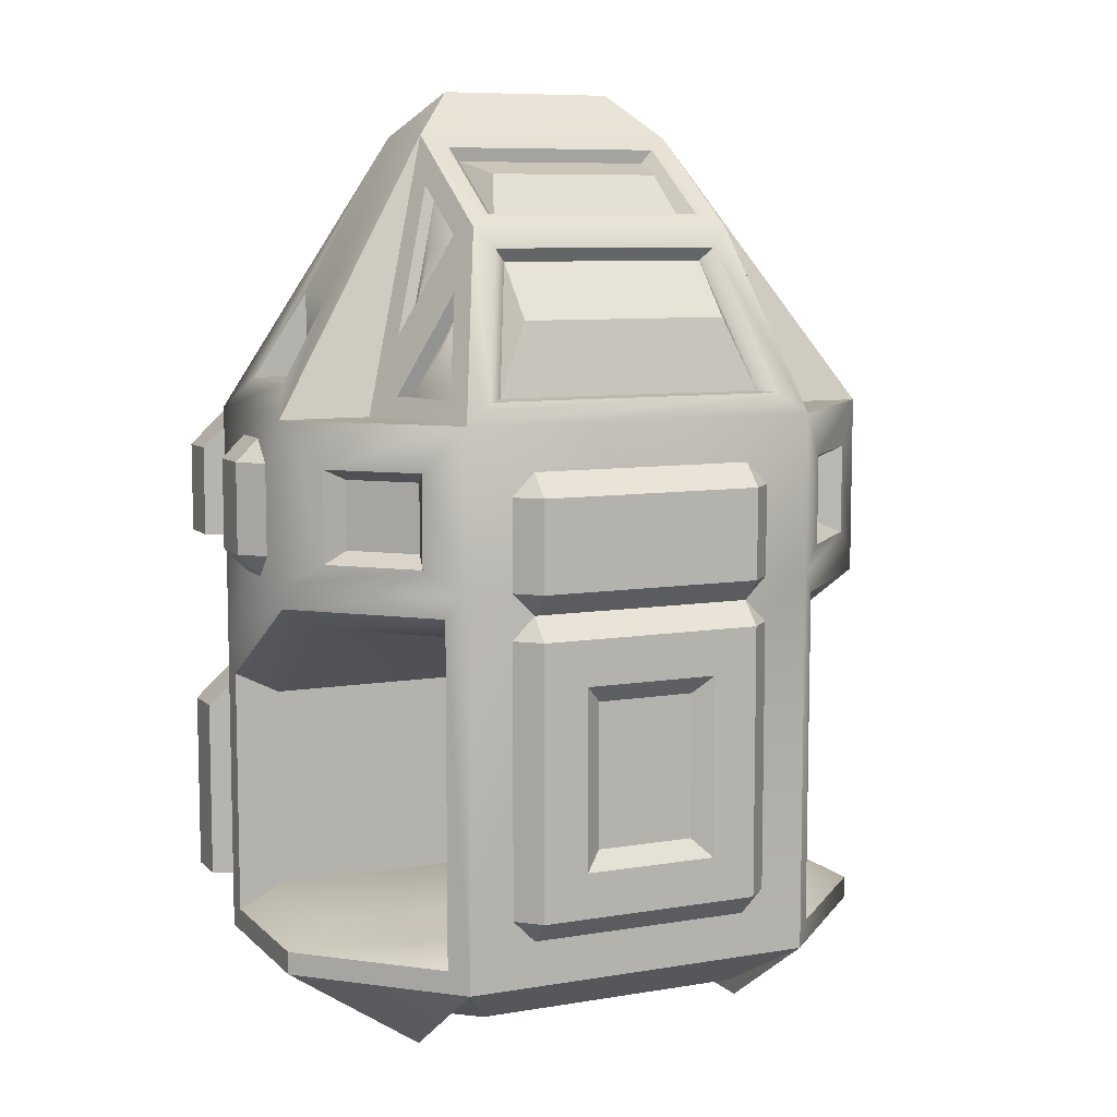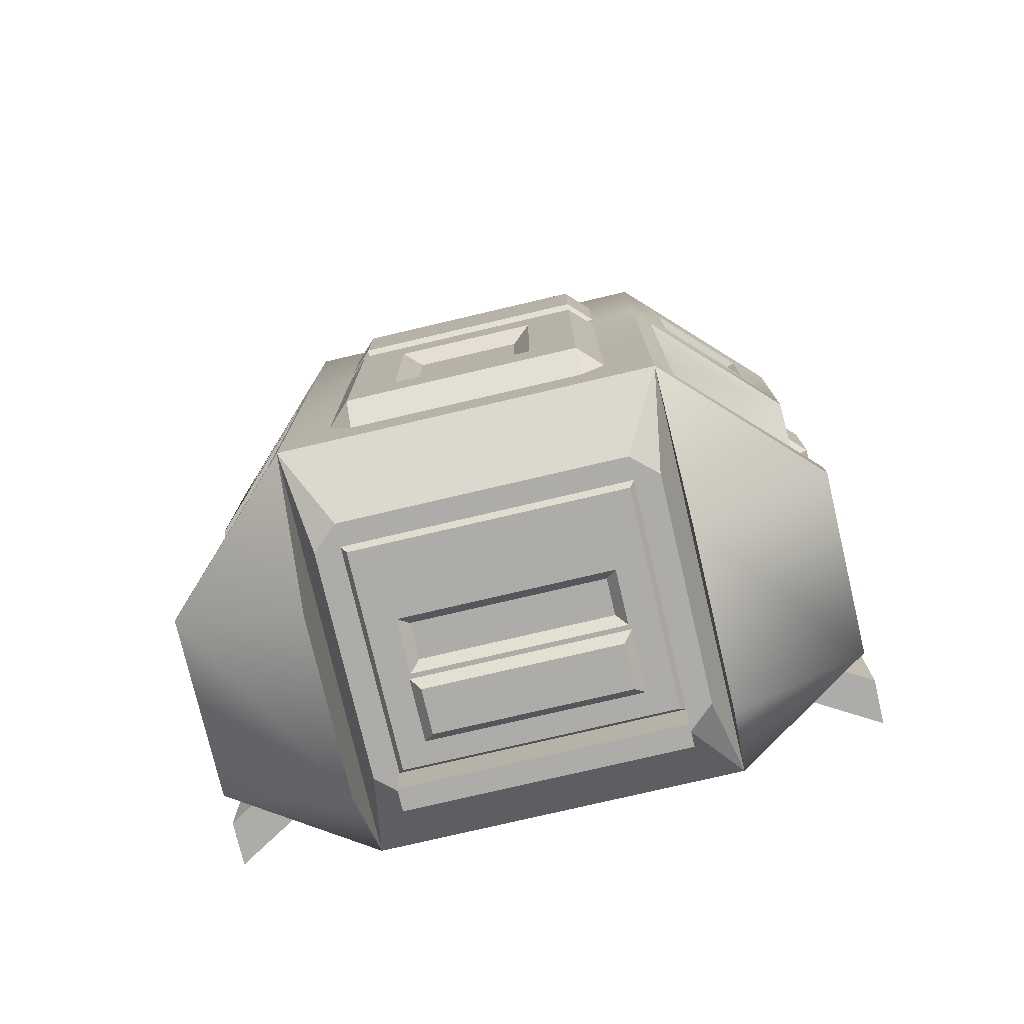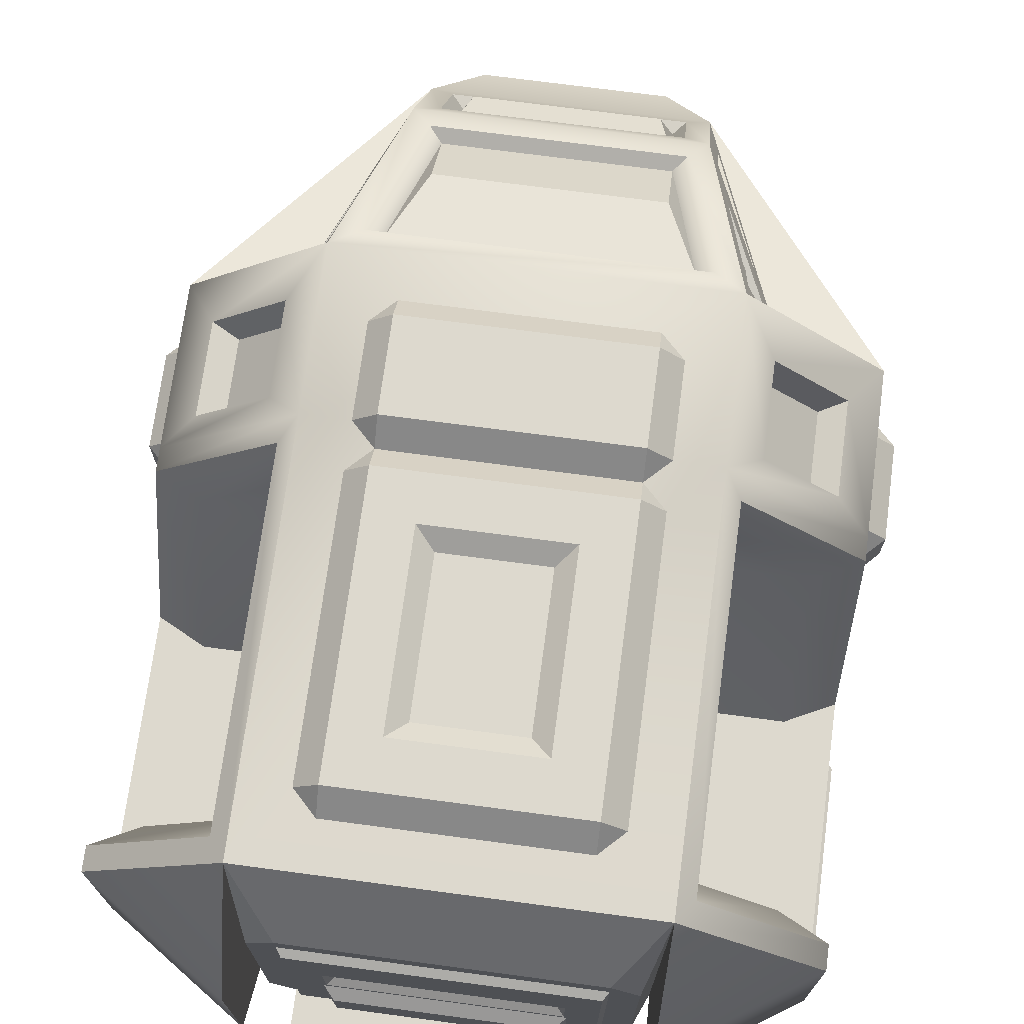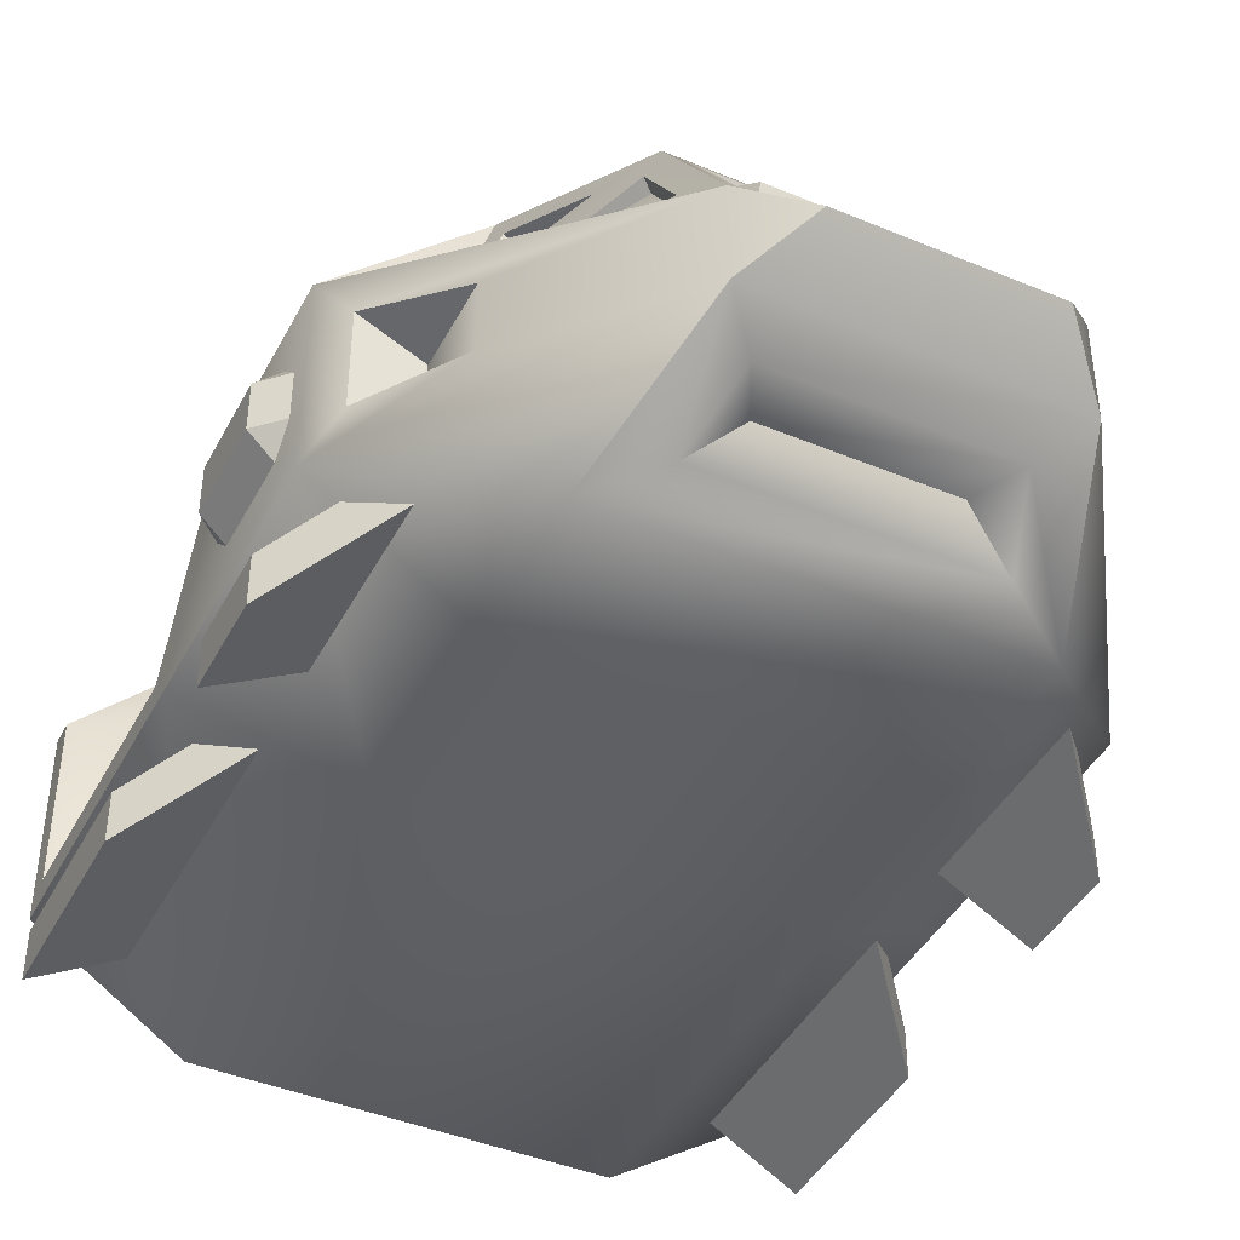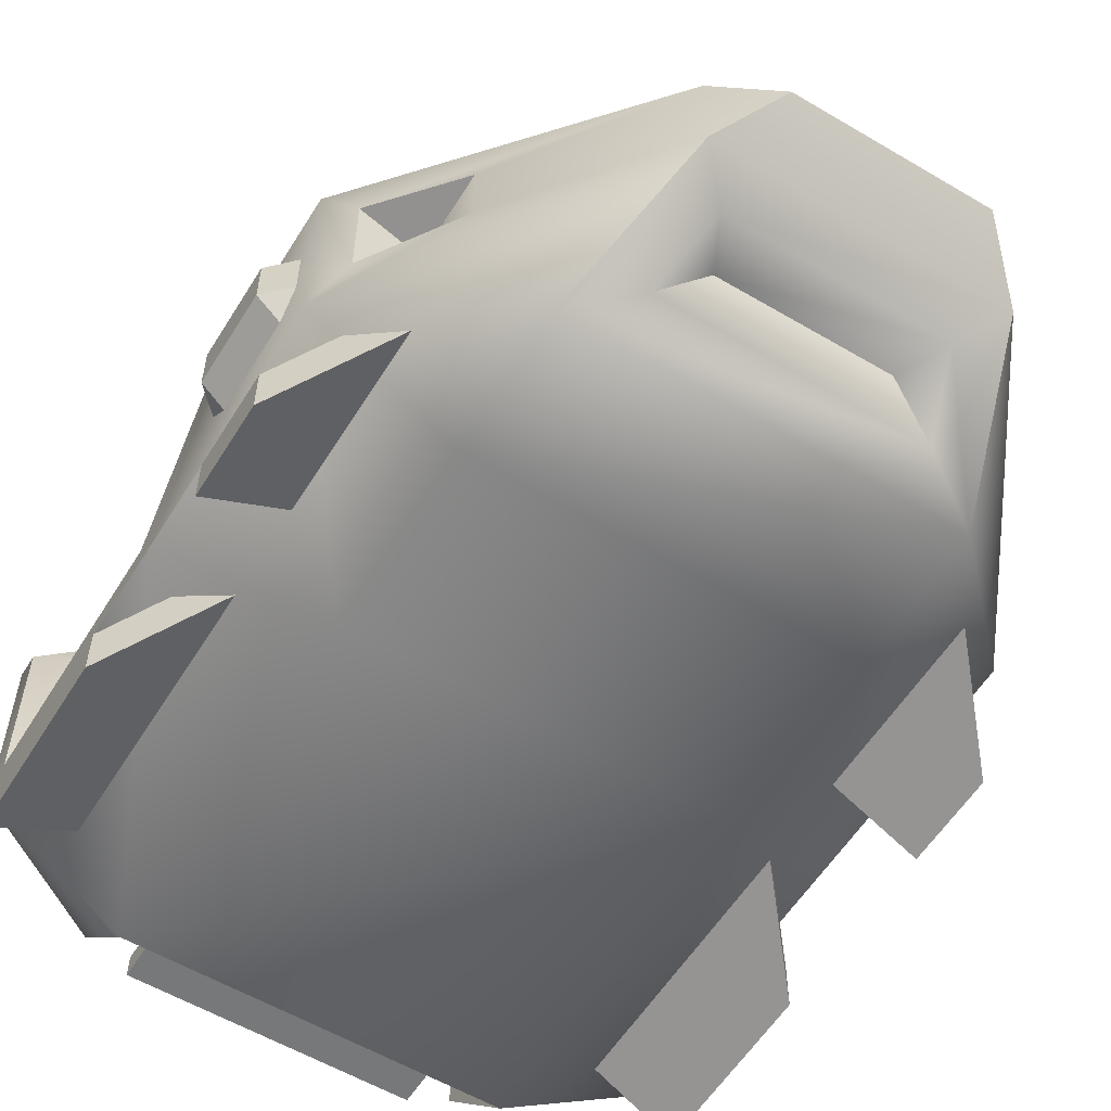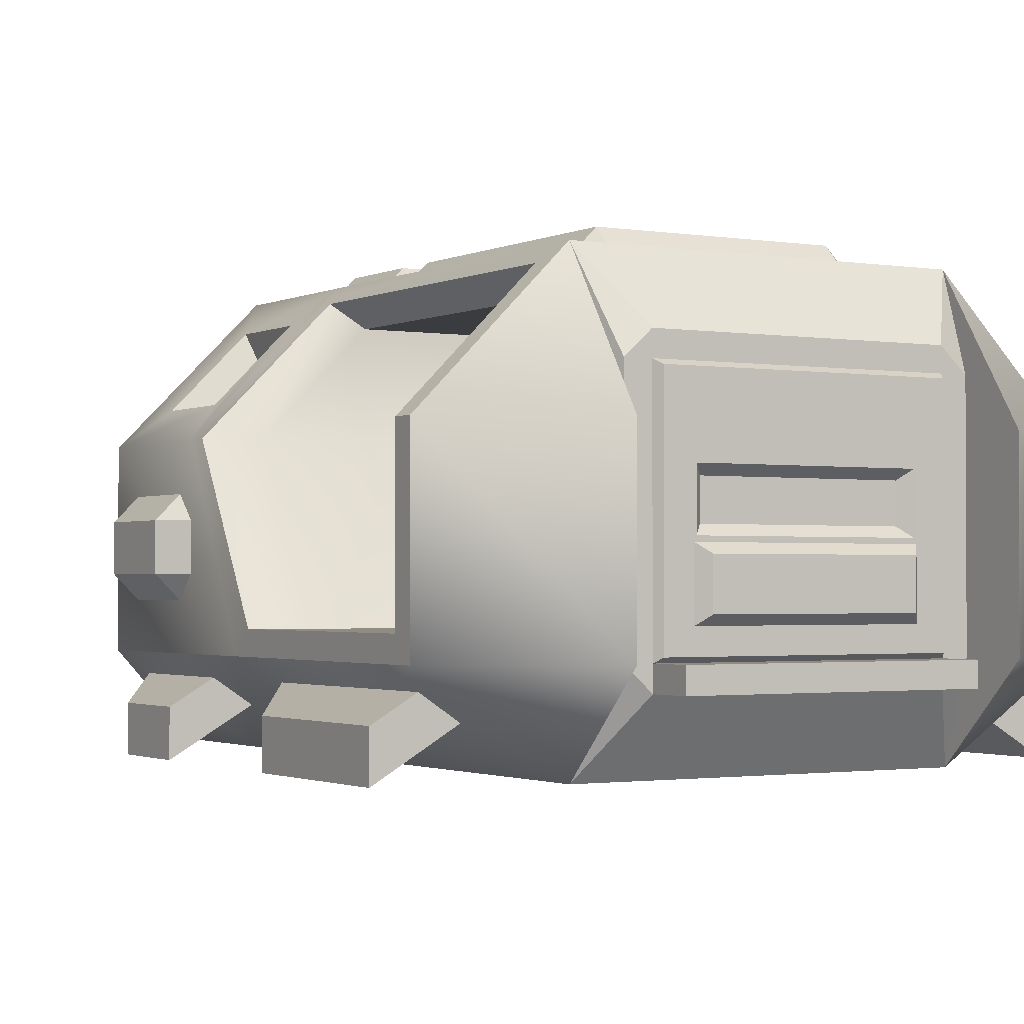
<metadata>
{"format":"obj","ext":"obj","renderer":"f3d","projection":"perspective","resolution":1024,"background":"white","views":[{"elev":8.2,"azim":155.3,"up":"+Z"},{"elev":-76.9,"azim":-166.8,"up":"+Z"},{"elev":71.8,"azim":-172.4,"up":"+Y"},{"elev":-42.9,"azim":-26.3,"up":"+Y"},{"elev":-57.3,"azim":-31.6,"up":"+Y"},{"elev":-1.6,"azim":149.0,"up":"+Y"}]}
</metadata>
<code>
o dropship_Cube.262
v -0.2718 0.05408 0.7811
v -0.5308 0.283 0.6538
v -0.654 0.283 0.469
v -0.6293 0.6707 0.3
v -0.4 0 -0.8
v -0.7 0.25 -0.75
v -0.4 0.2 -1
v -0.4 0.6 -1
v -0.7 0.6 -0.75
v 0.2718 0.05408 0.7811
v 0.654 0.283 0.469
v 0.5308 0.283 0.6538
v 0.5308 0.4293 0.6538
v 0.6293 0.6707 0.3
v 0.4 0.2 -1
v 0.7 0.25 -0.75
v 0.7 0.6 -0.75
v 0.4 0.6 -1
v -0.5308 0.4293 0.6538
v -0.4707 0.8293 0.3
v -0.5 0.6 0.4
v 0.4707 0.8293 0.3
v 0.5 0.6 0.4
v 0.3 0.7 0.8
v -0.3 0.7 0.8
v -0.4354 0.8646 -0.75
v 0.4 0 -0.8
v 0.4354 0.8646 -0.75
v -0.4 0 0
v -0.7 0.25 -0.2
v -0.6293 0.6707 0.1
v 0.7 0.25 -0.2
v 0.6293 0.6707 0.1
v 0.4 0 0
v -0.4707 0.8293 0.1
v 0.4707 0.8293 0.1
v -0.7 0.6 -0
v -0.654 0.4909 0.469
v -0.4 0.9 0.4
v 0.654 0.4909 0.469
v 0.4 0.9 0.4
v 0.4354 0.8646 0
v 0.7 0.6 0.05
v -0.4354 0.8646 0
v 0.5741 0.6552 0.275
v 0.4552 0.7741 0.275
v 0.4552 0.7741 0.125
v 0.5741 0.6552 0.125
v -0.5741 0.6552 0.125
v -0.5741 0.6552 0.275
v -0.4552 0.7741 0.275
v -0.4552 0.7741 0.125
v -0.4 0 0.4
v 0.4 0 0.4
v -0.25 0.95 0.25
v 0.25 0.95 0.25
v 0.3 0.9 0.05
v 0.25 0.95 0.05
v -0.25 0.95 0.05
v -0.25 0.9 0
v -0.3 0.9 0.25
v -0.25 0.9 0.3
v 0.25 0.9 0.3
v 0.3 0.9 0.25
v 0.25 0.9 0
v -0.3 0.9 0.05
v -0.3 0.9 -0.65
v 0.25 0.9 -0.7
v 0.3 0.9 -0.05
v 0.25 0.9 0
v -0.25 0.9 0
v -0.3 0.9 -0.05
v -0.25 0.9 -0.7
v -0.15 0.95 -0.55
v 0.15 0.95 -0.55
v 0.3 0.9 -0.65
v 0.15 0.95 -0.15
v -0.15 0.95 -0.15
v -0.3505 0.7168 0.6652
v -0.4052 0.8262 0.4465
v -0.4599 0.6622 0.4465
v 0.3229 0.6449 0.7833
v 0.3229 0.4861 0.8892
v 0.4288 0.592 0.5715
v 0.25 0.6584 0.8277
v -0.25 0.6584 0.8277
v -0.25 0.4416 0.9723
v 0.25 0.4416 0.9723
v 0.3376 0.8776 0.4447
v -0.3376 0.8776 0.4447
v -0.2599 0.7224 0.7553
v 0.2599 0.7224 0.7553
v 0.4052 0.8262 0.4465
v 0.3505 0.7168 0.6652
v 0.4599 0.6622 0.4465
v -0.3229 0.4861 0.8892
v -0.3229 0.6449 0.7833
v -0.4288 0.592 0.5715
v -0.3324 0.7108 0.64
v -0.3813 0.8087 0.4442
v -0.4303 0.6618 0.4442
v 0.3025 0.6307 0.7693
v 0.3025 0.4884 0.8641
v 0.3973 0.5832 0.5797
v -0.2239 0.6321 0.8128
v 0.2239 0.6321 0.8128
v 0.2239 0.4379 0.9422
v -0.2239 0.4379 0.9422
v 0.3023 0.8453 0.4488
v -0.3023 0.8453 0.4488
v 0.2328 0.7063 0.727
v -0.2328 0.7063 0.727
v 0.3813 0.8087 0.4442
v 0.3324 0.7108 0.64
v 0.4303 0.6618 0.4442
v -0.3025 0.4884 0.8641
v -0.3025 0.6307 0.7693
v -0.3973 0.5832 0.5797
v -0.1949 0.559 0.9135
v 0.1949 0.559 0.9135
v 0.233 0.8145 0.6072
v -0.233 0.8145 0.6072
v -0.3981 0.7344 0.5252
v 0.3525 0.5783 0.7469
v 0.3981 0.7344 0.5252
v -0.3525 0.5783 0.7469
v -0.2259 0.1459 0.9189
v -0.7 0.2 0.4
v 0.7 0.2 0.4
v 0.2259 0.1459 0.9189
v 0.3 0.4 1
v 0.7 0.6 0.4
v -0.7 0.6 0.4
v -0.3 0.4 1
v -0.5308 0.283 0.4714
v 0.5308 0.283 0.4714
v 0.5308 0.4293 0.4714
v -0.5308 0.4293 0.4714
v -0.7 0.2 -0.15
v -0.7 0.2 -0.8
v -0.7 0.6 -0.8
v -0.4 0.9 -0.8
v 0.7 0.6 -0.8
v 0.7 0.2 -0.8
v 0.4 0.9 -0.8
v -0.4 0.9 0.05
v 0.7 0.2 -0.15
v 0.4 0.9 0.05
v 0.7 0.6 -0
v -0.7 0.6 0.05
v 0.6 0.6 -0.05
v 0.6 0.6 -0.7
v 0.6 0.25 -0.7
v 0.3854 0.8146 -0.7
v 0.6 0.25 -0.25
v 0.3854 0.8146 -0.05
v -0.6 0.6 -0.7
v -0.6 0.6 -0.05
v -0.6 0.25 -0.25
v -0.6 0.25 -0.7
v -0.3854 0.8146 -0.7
v -0.3854 0.8146 -0.05
v -0.25 0.95 -0.65
v 0.25 0.95 -0.65
v -0.25 0.95 -0.05
v 0.25 0.95 -0.05
v -0.11 0.92 -0.51
v 0.11 0.92 -0.51
v -0.11 0.92 -0.19
v 0.11 0.92 -0.19
v -0.7 0.3 0.3
v -0.7 0.35 0.35
v -0.75 0.35 0.3
v -0.7 0.45 0.35
v -0.7 0.5 0.3
v -0.75 0.45 0.3
v -0.7 0.3 0.1
v -0.75 0.35 0.1
v -0.7 0.35 0.05
v -0.7 0.5 0.1
v -0.7 0.45 0.05
v -0.75 0.45 0.1
v 0.7 0.3 0.3
v 0.75 0.35 0.3
v 0.7 0.35 0.35
v 0.7 0.5 0.3
v 0.7 0.45 0.35
v 0.75 0.45 0.3
v 0.7 0.3 0.1
v 0.7 0.35 0.05
v 0.75 0.35 0.1
v 0.7 0.5 0.1
v 0.75 0.45 0.1
v 0.7 0.45 0.05
v -0.4 0 0.7
v -0.3 0.2 1
v 0.3 0.2 1
v 0.4 0 0.7
v -0.1769 0.1416 0.8223
v 0.1769 0.1416 0.8223
v 0.2 0.3 1.1
v -0.2 0.3 1.1
v 0.72 0.1 -0.7
v 0.72 0 -0.7
v 0.72 0.1 -0.3
v 0.72 0 -0.3
v 0.55 0.2 -0.7
v 0.55 0.1 -0.7
v 0.55 0.2 -0.1
v 0.55 0.1 -0.1
v -0.55 0.2 -0.7
v -0.55 0.1 -0.7
v -0.55 0.2 -0.1
v -0.55 0.1 -0.1
v -0.72 0.1 -0.7
v -0.72 0 -0.7
v -0.72 0.1 -0.3
v -0.72 0 -0.3
v 0.72 0.1 0.1
v 0.72 0 0.1
v 0.72 0.1 0.3
v 0.72 0 0.3
v 0.55 0.2 0.1
v 0.55 0.1 0.1
v 0.55 0.2 0.5
v 0.55 0.1 0.5
v -0.55 0.2 0.1
v -0.55 0.1 0.1
v -0.55 0.2 0.5
v -0.55 0.1 0.5
v -0.72 0.1 0.1
v -0.72 0 0.1
v -0.72 0.1 0.3
v -0.72 0 0.3
v 0.3059 0.2 -0.9056
v -0.3059 0.2 -0.9056
v -0.3059 0.7 -0.9056
v 0.3059 0.7 -0.9056
v -0.3059 0.15 -0.9056
v -0.3615 0.2 -0.9056
v 0.3615 0.2 -0.9056
v 0.3059 0.15 -0.9056
v 0.3059 0.75 -0.9056
v 0.3615 0.7 -0.9056
v -0.3615 0.7 -0.9056
v -0.3059 0.75 -0.9056
v -0.2296 0.53 -0.9222
v -0.2296 0.41 -0.9222
v 0.2296 0.41 -0.9222
v 0.2296 0.53 -0.9222
v -0.2948 0.69 -0.9222
v -0.2948 0.21 -0.9222
v 0.2948 0.21 -0.9222
v 0.2948 0.69 -0.9222
v -0.2074 0.51 -0.9
v -0.2074 0.43 -0.9
v 0.2074 0.43 -0.9
v 0.2074 0.51 -0.9
v 0.2132 0.2801 -0.9462
v 0.2132 0.3799 -0.9462
v 0.2353 0.2602 -0.9216
v 0.2353 0.3998 -0.9216
v -0.2132 0.2801 -0.9462
v -0.2132 0.3799 -0.9462
v -0.2353 0.2602 -0.9216
v -0.2353 0.3998 -0.9216
v 0.3059 0.15 -1
v 0.3059 0.2 -1
v -0.3059 0.15 -1
v -0.3059 0.2 -1
f 191 193 188 184
f 173 176 182 178
f 171 172 173
f 174 175 176
f 177 178 179
f 180 181 182
f 183 184 185
f 186 187 188
f 189 190 191
f 192 193 194
f 177 171 173 178
f 172 174 176 173
f 175 180 182 176
f 181 179 178 182
f 193 191 190 194
f 183 189 191 184
f 192 186 188 193
f 187 185 184 188
f 203 205 206 204
f 205 209 210 206
f 207 203 204 208
f 205 203 207 209
f 210 208 204 206
f 213 217 218 214
f 217 215 216 218
f 215 211 212 216
f 213 211 215 217
f 218 216 212 214
f 219 221 222 220
f 221 225 226 222
f 223 219 220 224
f 221 219 223 225
f 226 224 220 222
f 229 233 234 230
f 233 231 232 234
f 231 227 228 232
f 229 227 231 233
f 234 232 228 230
f 196 197 201 202
f 147 43 132 129
f 148 146 39 41
f 6 30 159 160
f 195 196 128
f 5 140 7
f 142 8 141
f 198 129 197
f 27 15 144
f 145 143 18
f 53 195 128
f 19 38 138
f 26 9 157 161
f 8 7 140 141
f 143 144 15 18
f 34 27 144 147
f 36 22 46 47
f 12 11 136
f 130 127 199 200
f 88 85 106 107
f 98 96 116 118
f 89 90 110 109
f 85 86 105 106
f 96 97 117 116
f 80 81 101 100
f 21 39 133
f 134 21 133
f 132 23 131
f 23 132 41
f 5 7 8 142
f 15 27 145 18
f 5 27 34 29
f 28 42 156 154
f 54 34 147 129
f 35 31 49 52
f 5 29 139 140
f 128 133 150 139
f 145 142 146 148
f 149 32 155 151
f 4 31 150 133
f 20 4 133 39
f 14 22 41 132
f 22 36 148 41
f 33 14 132 43
f 35 20 39 146
f 36 33 43 148
f 31 35 146 150
f 47 46 45 48
f 33 36 47 48
f 14 33 48 45
f 22 14 45 46
f 51 52 49 50
f 20 35 52 51
f 4 20 51 50
f 31 4 50 49
f 29 34 54 53
f 198 54 129
f 29 53 128 139
f 53 54 198 195
f 62 63 56 55
f 58 56 64 57
f 55 59 66 61
f 59 58 65 60
f 61 62 55
f 64 56 63
f 65 58 57
f 60 66 59
f 58 59 55 56
f 77 75 168 170
f 73 67 163
f 68 164 76
f 69 166 70
f 72 71 165
f 163 164 68 73
f 165 163 67 72
f 164 166 69 76
f 71 70 166 165
f 25 39 80 79
f 39 21 81 80
f 21 25 79 81
f 24 131 83 82
f 131 23 84 83
f 23 24 82 84
f 24 25 86 85
f 25 134 87 86
f 134 131 88 87
f 131 24 85 88
f 41 39 90 89
f 39 25 91 90
f 25 24 92 91
f 24 41 89 92
f 41 24 94 93
f 24 23 95 94
f 23 41 93 95
f 134 25 97 96
f 25 21 98 97
f 21 134 96 98
f 114 115 125
f 100 101 123
f 111 109 121
f 112 111 121 122
f 117 118 126
f 103 104 124
f 93 94 114 113
f 82 83 103 102
f 92 89 109 111
f 97 98 118 117
f 86 87 108 105
f 95 93 113 115
f 84 82 102 104
f 90 91 112 110
f 79 80 100 99
f 87 88 107 108
f 94 95 115 114
f 83 84 104 103
f 91 92 111 112
f 81 79 99 101
f 108 107 120 119
f 107 106 120
f 110 112 122
f 109 110 122 121
f 105 108 119
f 106 105 119 120
f 102 103 124
f 116 117 126
f 99 100 123
f 113 114 125
f 104 102 124
f 118 116 126
f 101 99 123
f 115 113 125
f 2 3 128 196
f 11 12 197 129
f 13 40 132 131
f 3 38 133 128
f 13 131 197
f 40 11 129 132
f 38 19 134 133
f 19 2 196
f 135 138 38 3
f 137 136 11 40
f 13 12 136 137
f 40 13 137
f 3 2 135
f 2 19 138 135
f 30 6 140 139
f 6 9 141 140
f 9 26 142 141
f 17 16 144 143
f 28 17 143 145
f 26 44 146 142
f 16 32 147 144
f 42 28 145 148
f 149 42 148 43
f 44 37 150 146
f 37 30 139 150
f 32 149 43 147
f 162 161 154 156
f 158 162 156 151
f 16 17 152 153
f 42 149 151 156
f 32 16 153 155
f 17 28 154 152
f 159 158 151 155
f 160 159 155 153
f 37 44 162 158
f 44 26 161 162
f 9 6 160 157
f 30 37 158 159
f 161 157 152 154
f 157 160 153 152
f 74 75 164 163
f 78 74 163 165
f 75 77 166 164
f 77 78 165 166
f 168 167 169 170
f 75 74 167 168
f 78 77 170 169
f 74 78 169 167
f 134 19 196
f 12 13 197
f 1 127 196 195
f 130 10 198 197
f 127 130 197 196
f 10 1 195 198
f 127 1 199
f 1 10 200 199
f 10 130 200
f 197 131 201
f 134 196 202
f 131 134 202 201
f 236 237 251 252
f 145 27 241 244
f 142 145 243 246
f 5 142 245 240
f 245 246 237
f 145 244 243
f 245 142 246
f 239 5 240
f 241 27 242
f 27 5 239 242
f 243 244 238
f 244 241 235 238
f 241 242 235
f 246 243 238 237
f 240 245 237 236
f 239 240 236
f 239 236 270 269
f 249 248 256 257
f 237 238 254 251
f 238 235 253 254
f 235 236 252 253
f 247 248 252 251
f 249 250 254 253
f 248 249 253 252
f 250 247 251 254
f 256 255 258 257
f 248 247 255 256
f 247 250 258 255
f 250 249 257 258
f 259 260 262 261
f 265 266 264 263
f 263 264 260 259
f 261 265 263 259
f 266 262 260 264
f 267 269 270 268
f 235 242 267 268
f 242 239 269 267
f 236 235 268 270

</code>
